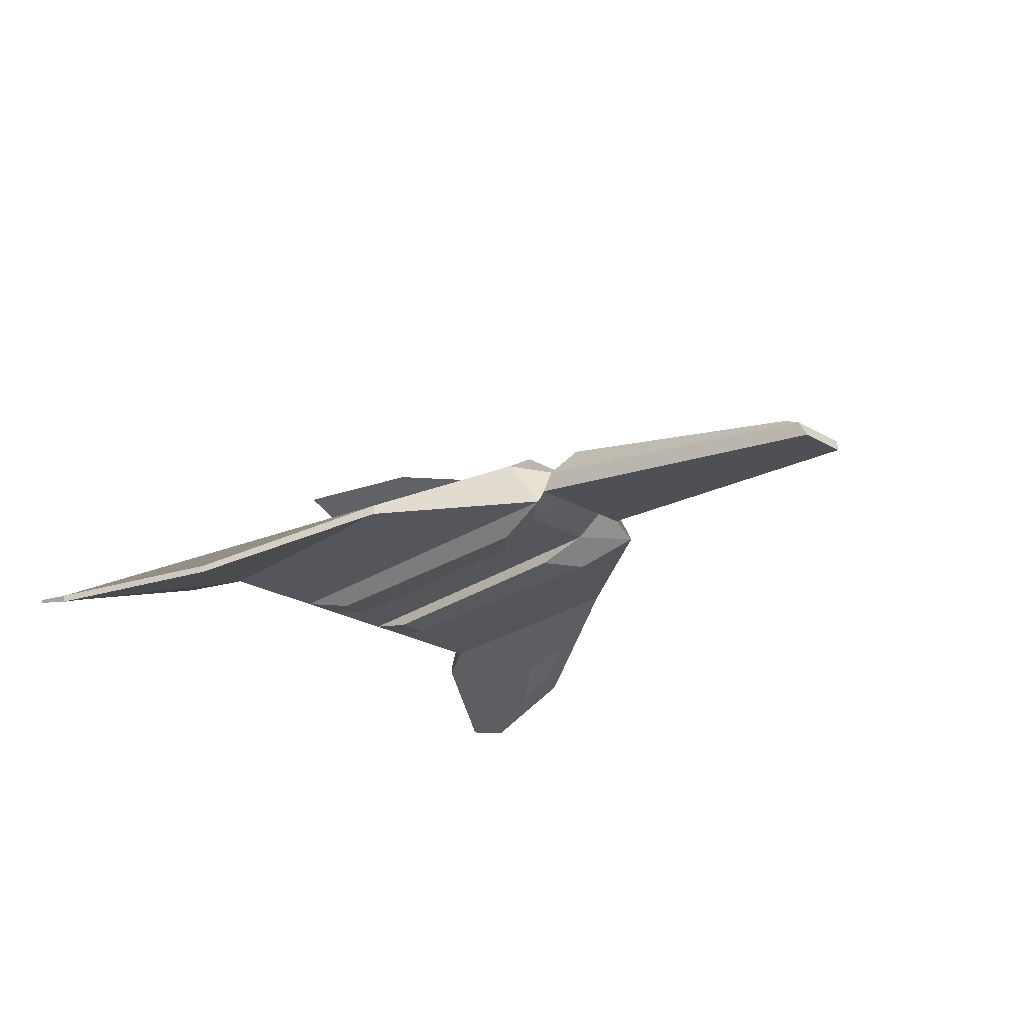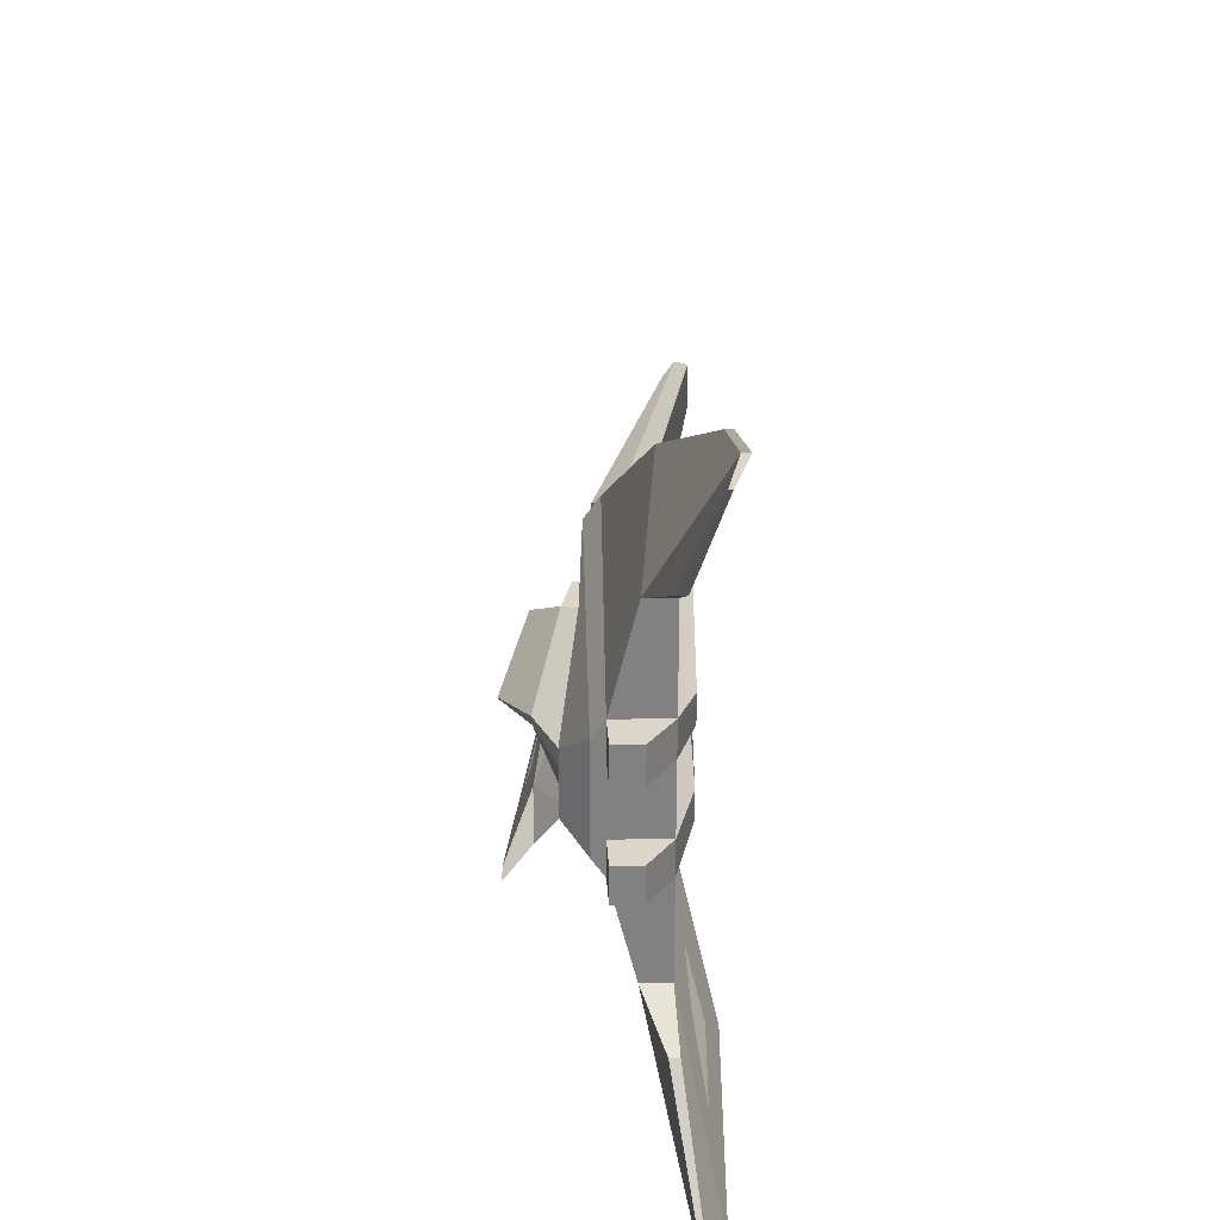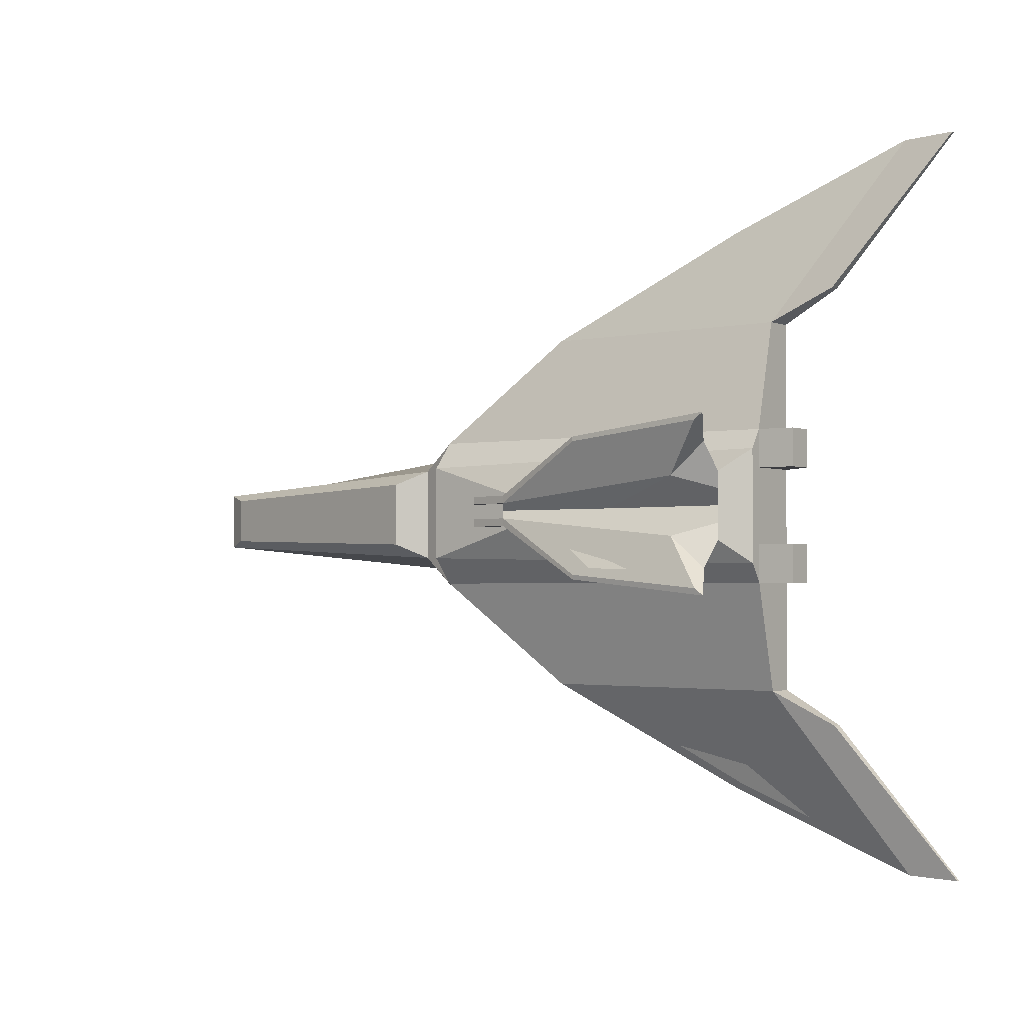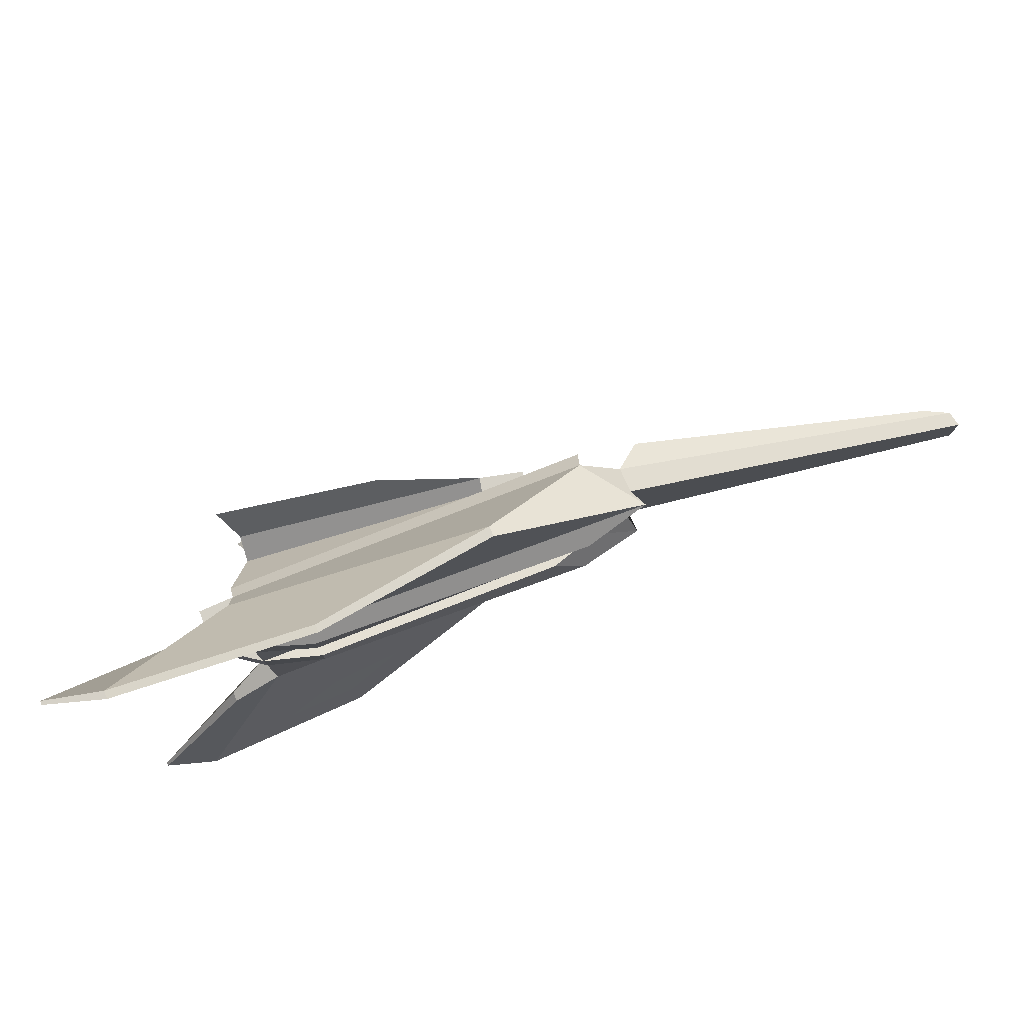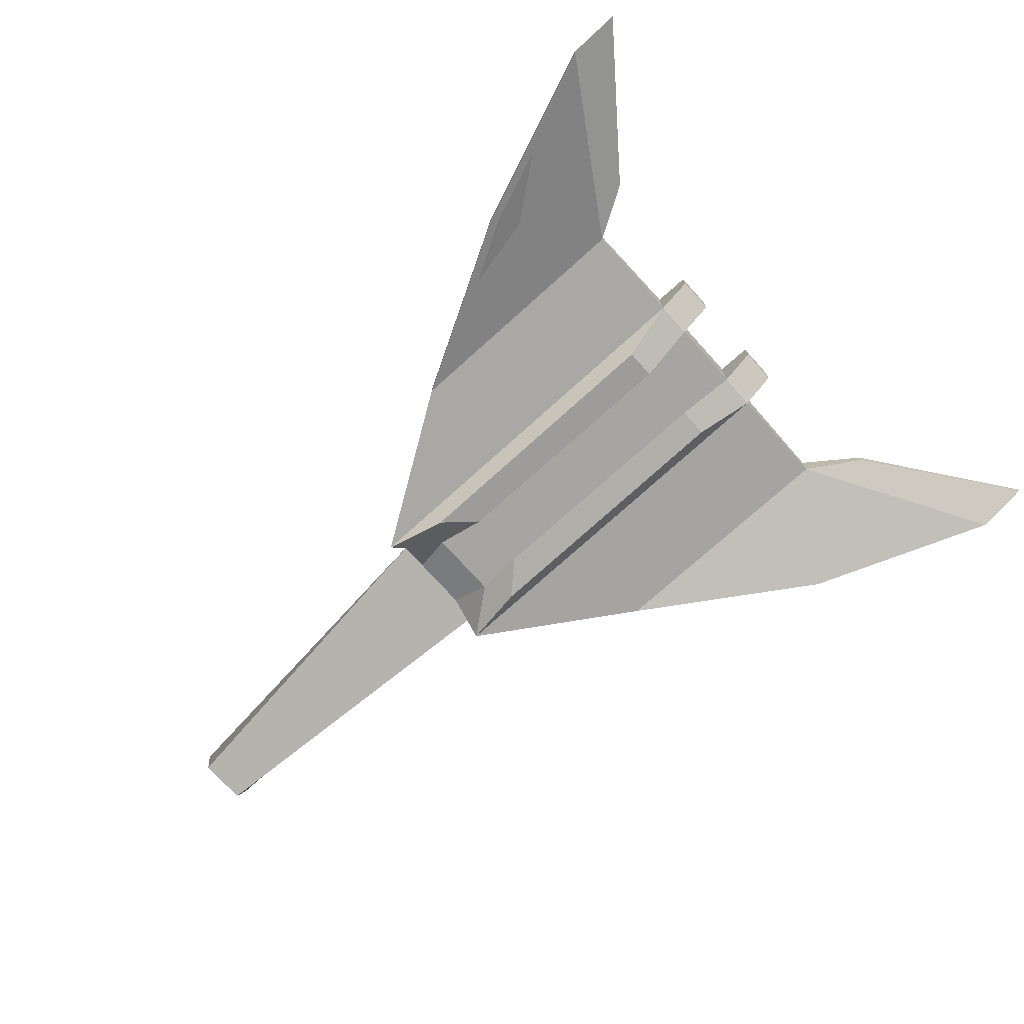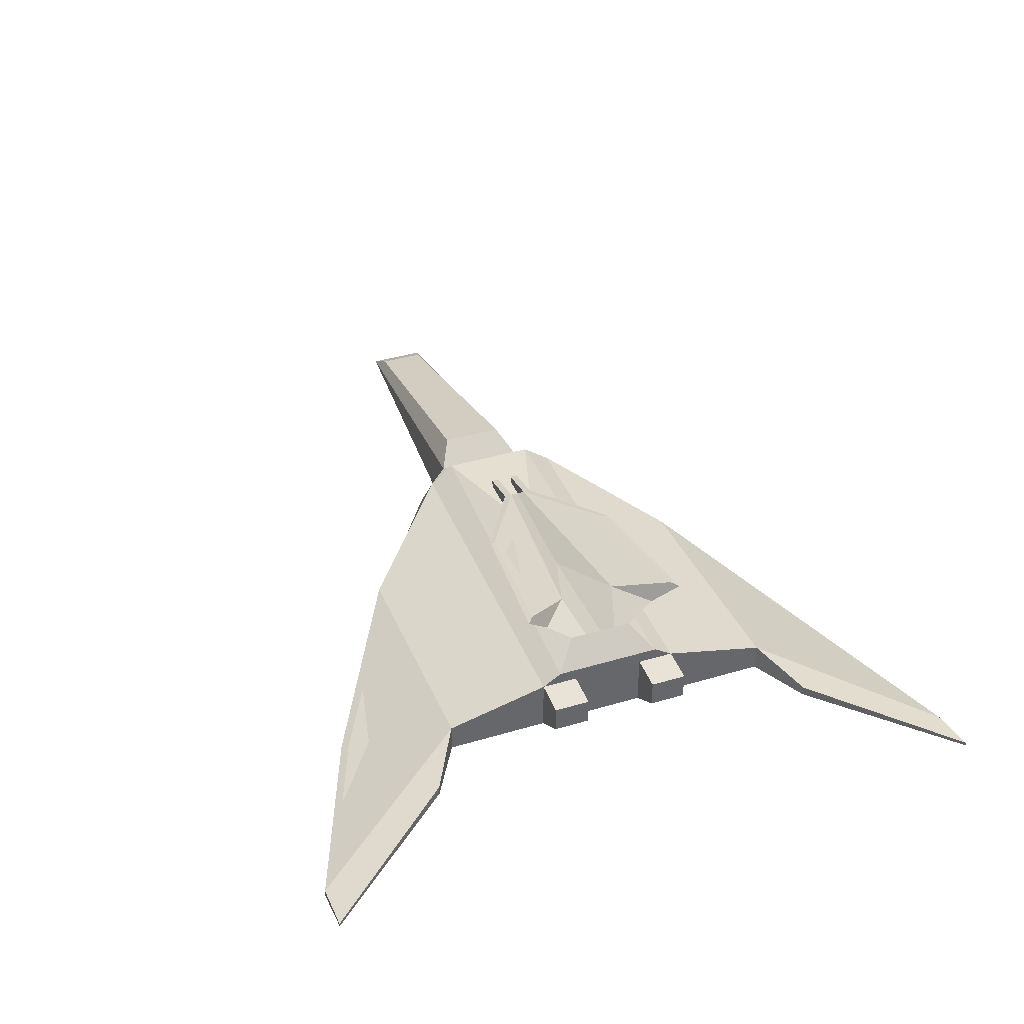
<metadata>
{"format":"obj","ext":"obj","renderer":"f3d","projection":"perspective","resolution":1024,"background":"white","views":[{"elev":-25.7,"azim":47.4,"up":"+Y"},{"elev":29.7,"azim":-90.8,"up":"+Z"},{"elev":-2.0,"azim":-144.4,"up":"+Z"},{"elev":79.2,"azim":-21.2,"up":"+Z"},{"elev":-73.8,"azim":-138.0,"up":"+Y"},{"elev":39.1,"azim":-110.4,"up":"+Y"}]}
</metadata>
<code>
o White
v 7.526 -1.725 -1.014
v 7.707 -2.201 -0.8249
v 7.526 -1.725 1.014
v 7.707 -2.201 0.8249
v -3.93 0.46 -1.553
v -3.93 -0.46 -1.94
v -3.93 0.46 1.553
v -3.93 -0.46 1.94
v -5.264 0.9119 -2.475
v -3.686 -1.15 -2.475
v -5.264 0.9119 2.475
v -3.686 -1.15 2.475
v -17.74 0.9119 -2.475
v -17.74 -0.9119 -2.475
v -17.74 0.9119 2.475
v -17.74 -0.9119 2.475
v -8.567 1.599 -0.516
v -8.567 1.599 0.516
v -16.94 2.151 -1.105
v -16.94 2.151 1.105
v -9.062 -0.5606 6.006
v -9.062 -0.9119 6.006
v -17.74 0.05254 6.006
v -17.74 -0.9119 6.006
v -9.062 -0.5606 -5.967
v -9.062 -0.9119 -5.967
v -17.74 0.05254 -5.967
v -17.74 -0.9119 -5.967
v -15.24 -2.069 9.429
v -15.24 -2.327 9.429
v -21.51 -2.069 11.86
v -21.51 -2.327 11.86
v -15.24 -2.069 -9.402
v -15.24 -2.327 -9.402
v -21.51 -2.069 -11.83
v -21.51 -2.327 -11.83
v -5.091 1.458 1.585
v -5.091 1.458 -1.585
v -17.74 1.331 1.842
v -17.74 1.331 -1.842
v -8.453 2.11 -0.516
v -8.453 2.11 0.516
v -16.82 2.846 -2.014
v -16.82 2.846 2.014
v -3.93 -0.46 0
v 7.526 -1.725 0
v -3.93 0.46 0
v 7.707 -2.201 0
v -5.264 -0.9119 0
v -5.264 0.9119 0
v -17.74 -0.9119 0
v -17.74 0.9119 0
v -5.091 1.458 0
v -17.74 1.331 0
v -8.567 1.599 0
v -16.94 2.151 0
v -8.453 2.11 0
v -12.63 1.885 0
v -3.93 0.46 -0.7764
v 7.707 -2.201 -0.5228
v -5.264 0.9119 -1.237
v -17.74 0.9119 -1.237
v -5.091 1.458 -0.7926
v -17.74 1.331 -0.9211
v -8.567 1.599 -0.258
v -16.94 2.151 -0.5525
v -8.453 2.11 -0.258
v -15.59 2.846 -0.9675
v -3.93 -0.46 -0.97
v 7.526 -1.725 -0.507
v -5.264 -0.9119 -1.237
v -17.74 -0.9119 -1.237
v -3.93 -0.46 0.97
v 7.526 -1.725 0.507
v -5.264 -0.9119 1.237
v -17.74 -0.9119 1.237
v -3.93 0.46 0.7764
v 7.707 -2.201 0.5228
v -5.264 0.9119 1.237
v -17.74 0.9119 1.237
v -5.091 1.458 0.7926
v -17.74 1.331 0.9211
v -8.567 1.599 0.258
v -16.94 2.151 0.5525
v -8.453 2.11 0.258
v -15.59 2.846 0.9675
v -11.88 2.944 -2.198
v -11.88 2.944 2.198
v -7.088 1.269 -0.516
v -7.088 1.269 0.516
v -6.974 1.78 -0.516
v -6.974 1.78 0.516
v -7.088 1.269 -0.258
v -6.974 1.78 -0.258
v -7.088 1.269 0.258
v -6.974 1.78 0.258
v -5.937 -1.716 -2.034
v -5.937 -1.716 2.034
v -15.73 -1.492 -2.034
v -15.73 -1.492 2.034
v -7.037 -1.492 -1.017
v -15.73 -1.492 -1.017
v -7.037 -1.492 1.017
v -15.73 -1.492 1.017
v -18.93 0.8592 -2.475
v -18.93 -0.08242 -2.475
v -18.93 0.8592 2.475
v -18.93 -0.08242 2.475
v -18.93 0.8592 -1.237
v -18.93 -0.08242 -1.237
v -18.93 -0.08242 1.237
v -18.93 0.8592 1.237
v -13.08 2.461 -1.186
v -13.08 2.461 1.186
f 4 3 7 8
f 5 6 10 9
f 73 78 4 8
f 78 74 3 4
f 6 5 1 2
f 9 13 40 38
f 8 7 11 12
f 73 8 12 75
f 59 5 9 61
f 13 14 106 105
f 12 16 100 98
f 84 20 44 86
f 61 9 38 63
f 15 11 37 39
f 80 15 39 82
f 21 23 31 29
f 26 28 36 34
f 30 29 31 32
f 22 21 29 30
f 24 22 30 32
f 33 34 36 35
f 27 25 33 35
f 25 26 34 33
f 83 18 37 81
f 66 19 40 64
f 19 17 38 40
f 18 20 39 37
f 17 19 43 41
f 42 18 90 92
f 20 18 42 44
f 83 55 57 85
f 85 57 58 86
f 84 56 54 82
f 65 55 53 63
f 62 52 54 64
f 79 50 53 81
f 66 56 58 68
f 71 49 51 72
f 76 80 52 51
f 77 47 50 79
f 69 45 49 71
f 60 70 46 48
f 69 60 48 45
f 6 2 60 69
f 2 1 70 60
f 6 69 71 10
f 75 12 98 103
f 19 66 68 43
f 13 62 64 40
f 17 65 63 38
f 55 65 67 57
f 57 67 68 58
f 56 66 64 54
f 50 61 63 53
f 51 52 62 72
f 47 59 61 50
f 7 77 79 11
f 72 62 109 110
f 11 79 81 37
f 20 84 82 39
f 18 83 95 90
f 55 83 81 53
f 52 80 82 54
f 56 84 86 58
f 49 75 76 51
f 45 73 75 49
f 48 46 74 78
f 45 48 78 73
f 93 89 91 94
f 90 95 96 92
f 65 17 89 93
f 67 65 93 94
f 83 85 96 95
f 17 41 91 89
f 41 67 94 91
f 85 42 92 96
f 103 98 100 104
f 97 101 102 99
f 76 75 103 104
f 16 76 104 100
f 71 72 102 101
f 14 10 97 99
f 72 14 99 102
f 10 71 101 97
f 76 16 108 111
f 15 80 112 107
f 80 76 111 112
f 62 13 105 109
f 14 72 110 106
f 16 15 107 108
l 87 113
l 88 114
o Plexiglas
v 7.526 -1.725 -1.014
v 7.526 -1.725 1.014
v -3.93 0.46 -1.553
v -3.93 0.46 1.553
v 6.757 -1.294 -0.7902
v 6.757 -1.294 0.7902
v -3.055 1.184 -1.074
v -3.055 1.184 1.074
v 7.526 -1.725 0
v -3.93 0.46 0
v 6.757 -1.294 0
v -3.055 1.184 0
v -3.93 0.46 -0.7764
v -3.055 1.184 -0.5368
v 7.526 -1.725 -0.507
v 6.757 -1.294 -0.3951
v 7.526 -1.725 0.507
v 6.757 -1.294 0.3951
v -3.93 0.46 0.7764
v -3.055 1.184 0.5368
f 133 118 122 134
f 132 134 122 120
f 129 115 119 130
f 115 117 121 119
f 118 116 120 122
f 131 123 125 132
f 130 128 126 125
f 127 124 126 128
f 117 127 128 121
f 119 121 128 130
f 123 129 130 125
f 116 131 132 120
f 125 126 134 132
f 124 133 134 126
o Red
v -17.74 0.05254 6.006
v -17.74 -0.9119 6.006
v -17.74 0.05254 -5.967
v -17.74 -0.9119 -5.967
v -21.51 -2.069 11.86
v -21.51 -2.327 11.86
v -21.51 -2.069 -11.83
v -21.51 -2.327 -11.83
v -8.453 2.11 -0.516
v -8.453 2.11 0.516
v -16.82 2.846 -2.014
v -16.82 2.846 2.014
v -8.453 2.11 -0.258
v -15.59 2.846 -0.9675
v -8.453 2.11 0.258
v -15.59 2.846 0.9675
v -11.88 2.944 -2.353
v -11.88 2.944 2.353
v -17.28 3.68 -2.869
v -17.28 3.68 2.869
v -11.88 2.944 -2.198
v -16.97 3.68 -2.642
v -11.88 2.944 2.198
v -16.97 3.68 2.642
v -19.55 -0.7148 7.093
v -19.55 -1.051 7.093
v -19.55 -0.7148 -7.056
v -19.55 -1.051 -7.056
v -23.33 -1.682 11.86
v -23.33 -1.808 11.86
v -23.33 -1.682 -11.84
v -23.33 -1.808 -11.84
f 136 140 164 160
f 141 142 166 165
f 146 144 152 154
f 149 150 158 157
f 155 151 153 156
f 152 157 158 154
f 145 148 156 153
f 150 146 154 158
f 143 145 153 151
f 148 147 155 156
f 147 143 151 155
f 144 149 157 152
f 159 160 164 163
f 162 161 165 166
f 135 136 160 159
f 137 141 165 161
f 142 138 162 166
f 140 139 163 164
f 138 137 161 162
f 139 135 159 163
o LightBlue
v -5.264 0.9119 -2.475
v -3.686 -1.15 -2.475
v -5.264 0.9119 2.475
v -3.686 -1.15 2.475
v -17.74 0.9119 -2.475
v -17.74 -0.9119 -2.475
v -17.74 0.9119 2.475
v -17.74 -0.9119 2.475
v -9.062 -0.5606 6.006
v -9.062 -0.9119 6.006
v -17.74 0.05254 6.006
v -17.74 -0.9119 6.006
v -9.062 -0.5606 -5.967
v -9.062 -0.9119 -5.967
v -17.74 0.05254 -5.967
v -17.74 -0.9119 -5.967
f 174 170 176 178
f 171 167 179 181
f 170 169 175 176
f 169 173 177 175
f 173 174 178 177
f 172 171 181 182
f 168 172 182 180
f 167 168 180 179
o Turbine
v -18.93 0.8592 -2.475
v -18.93 -0.08242 -2.475
v -18.93 0.8592 2.475
v -18.93 -0.08242 2.475
v -18.93 0.8592 -1.237
v -18.93 -0.08242 -1.237
v -18.93 -0.08242 1.237
v -18.93 0.8592 1.237
f 188 187 183 184
f 186 185 190 189

</code>
